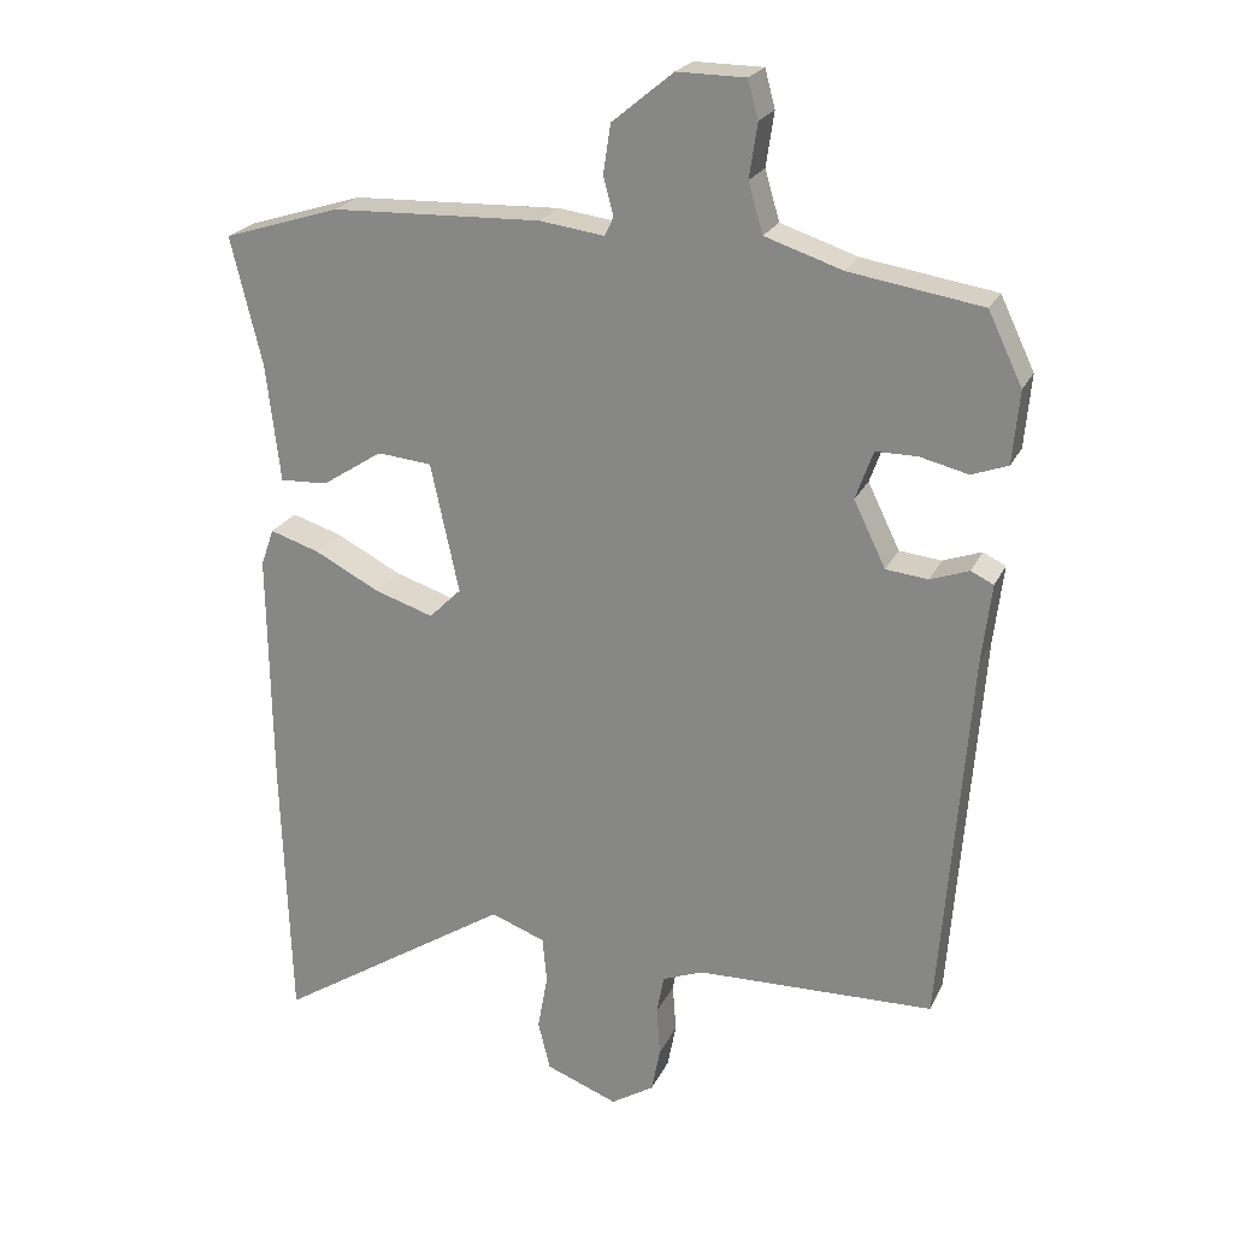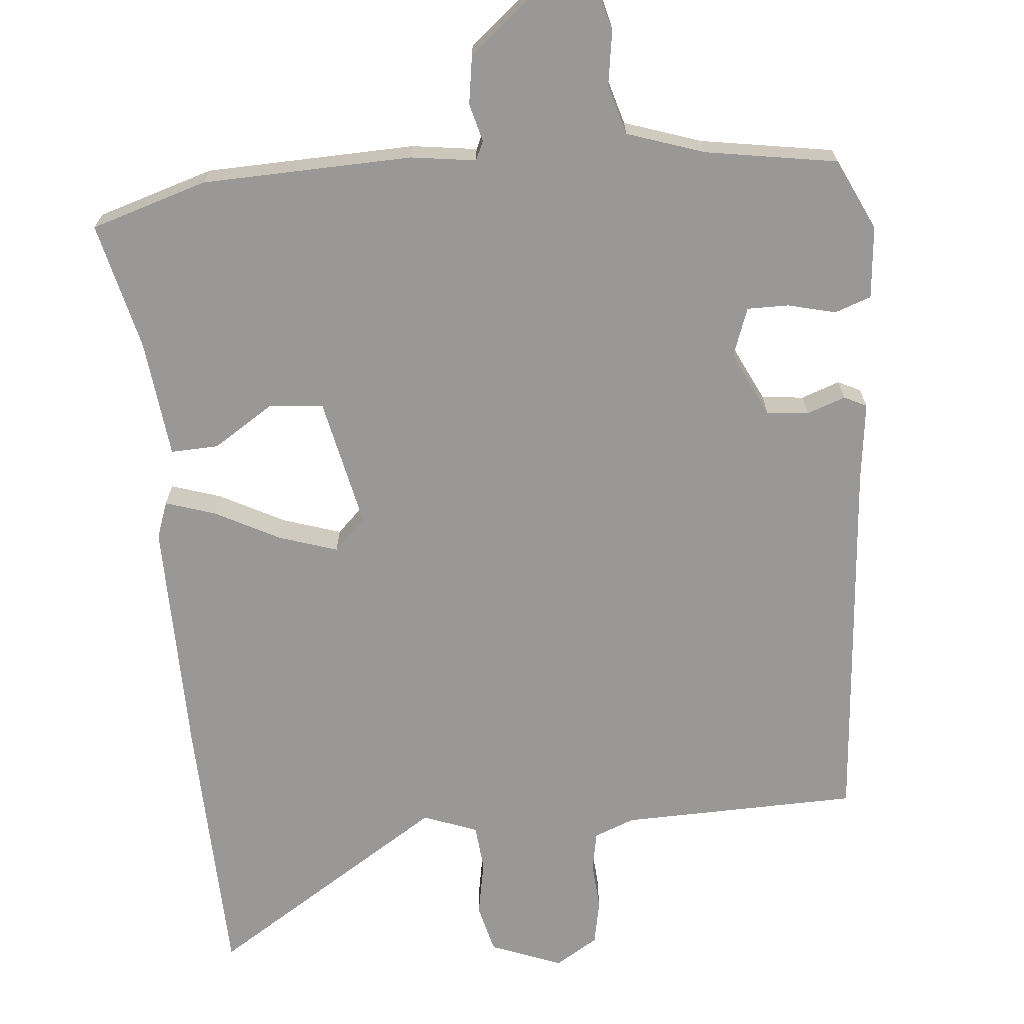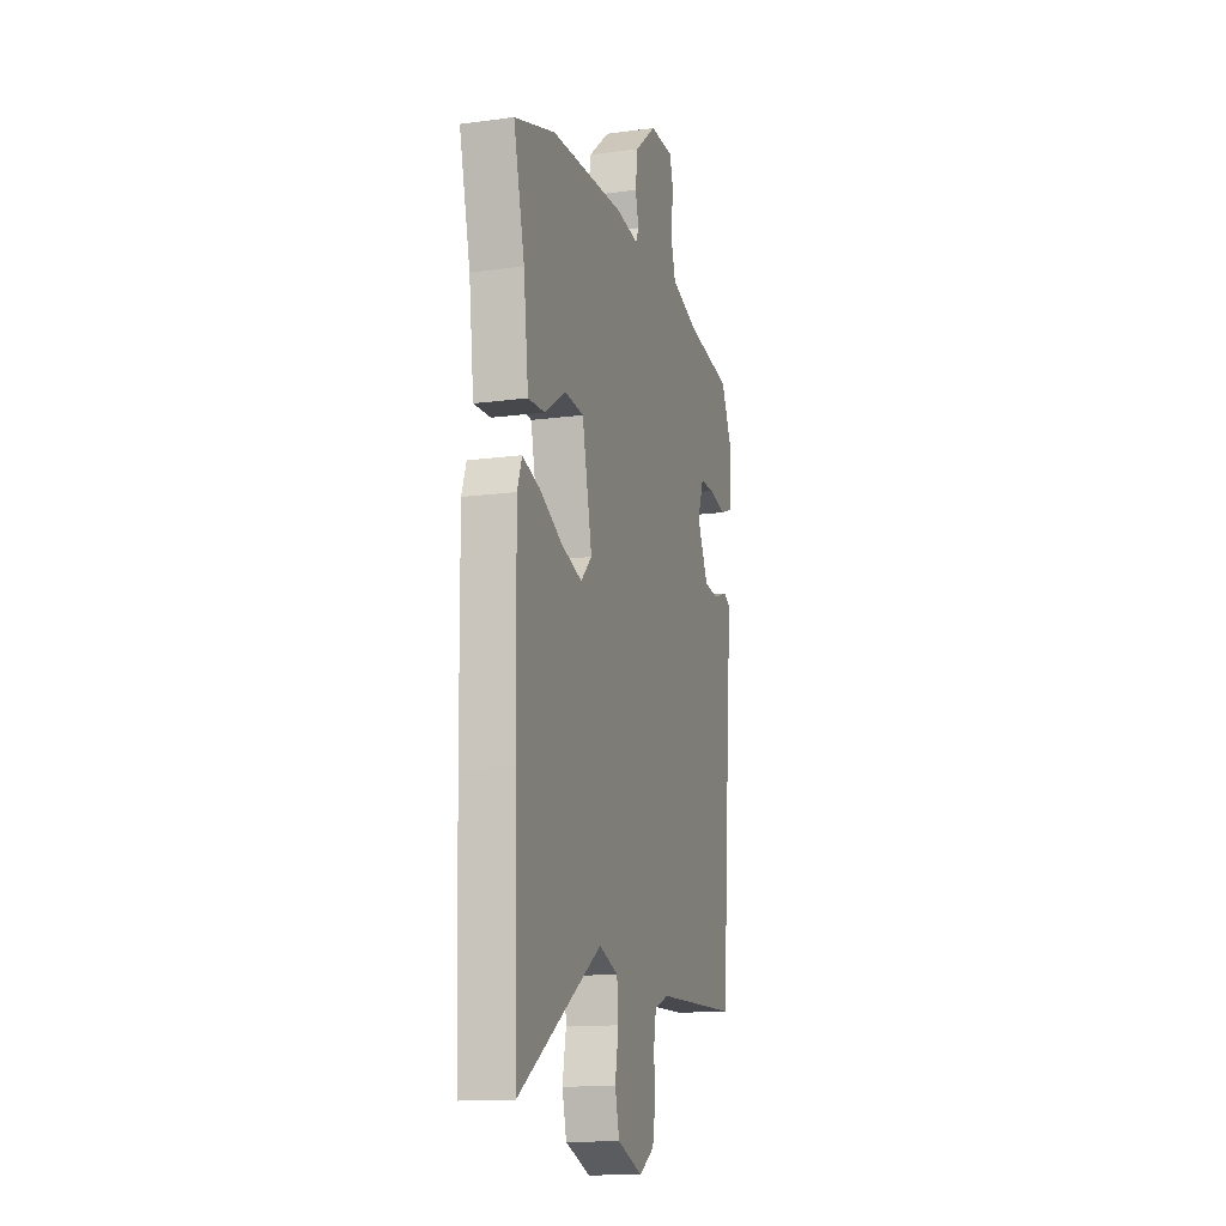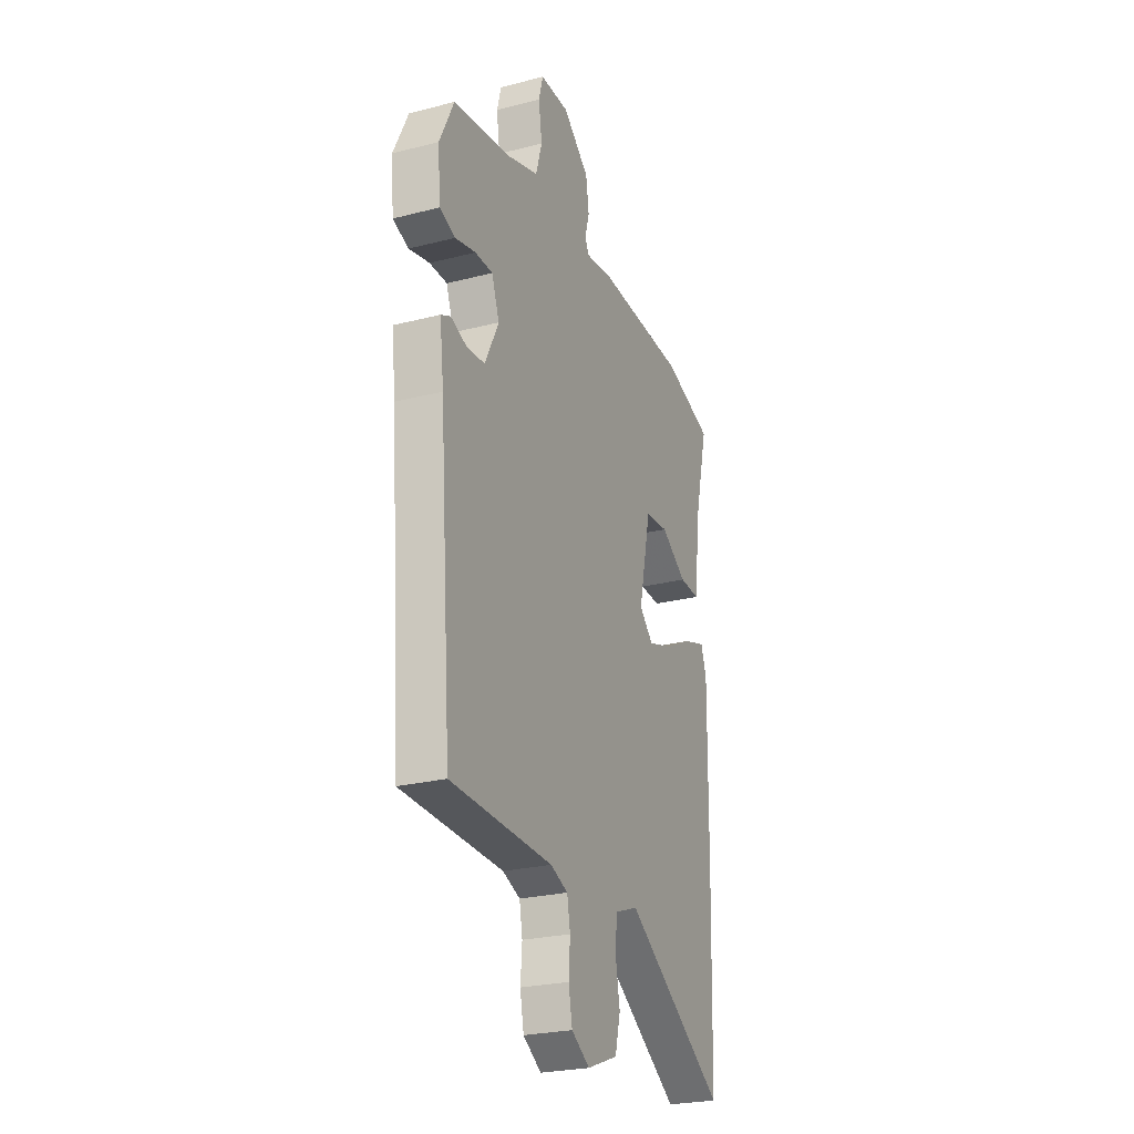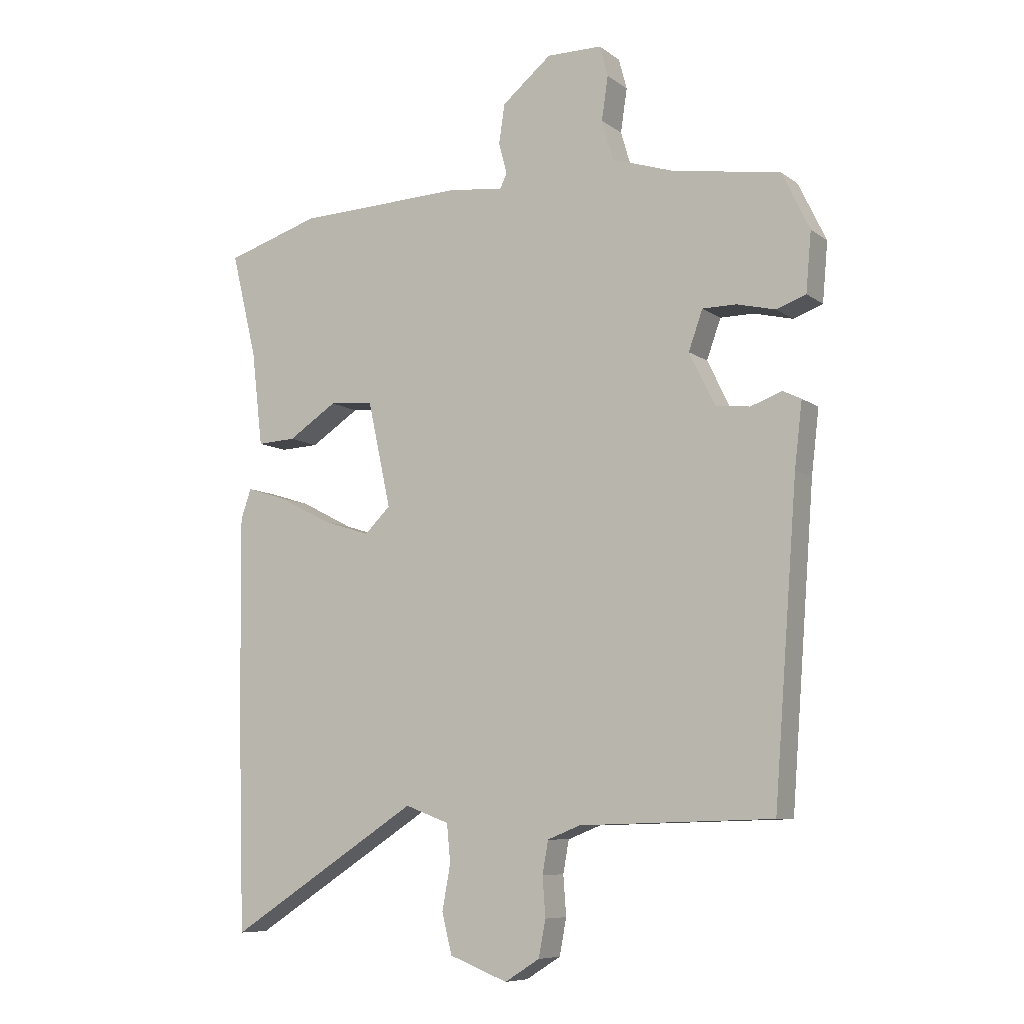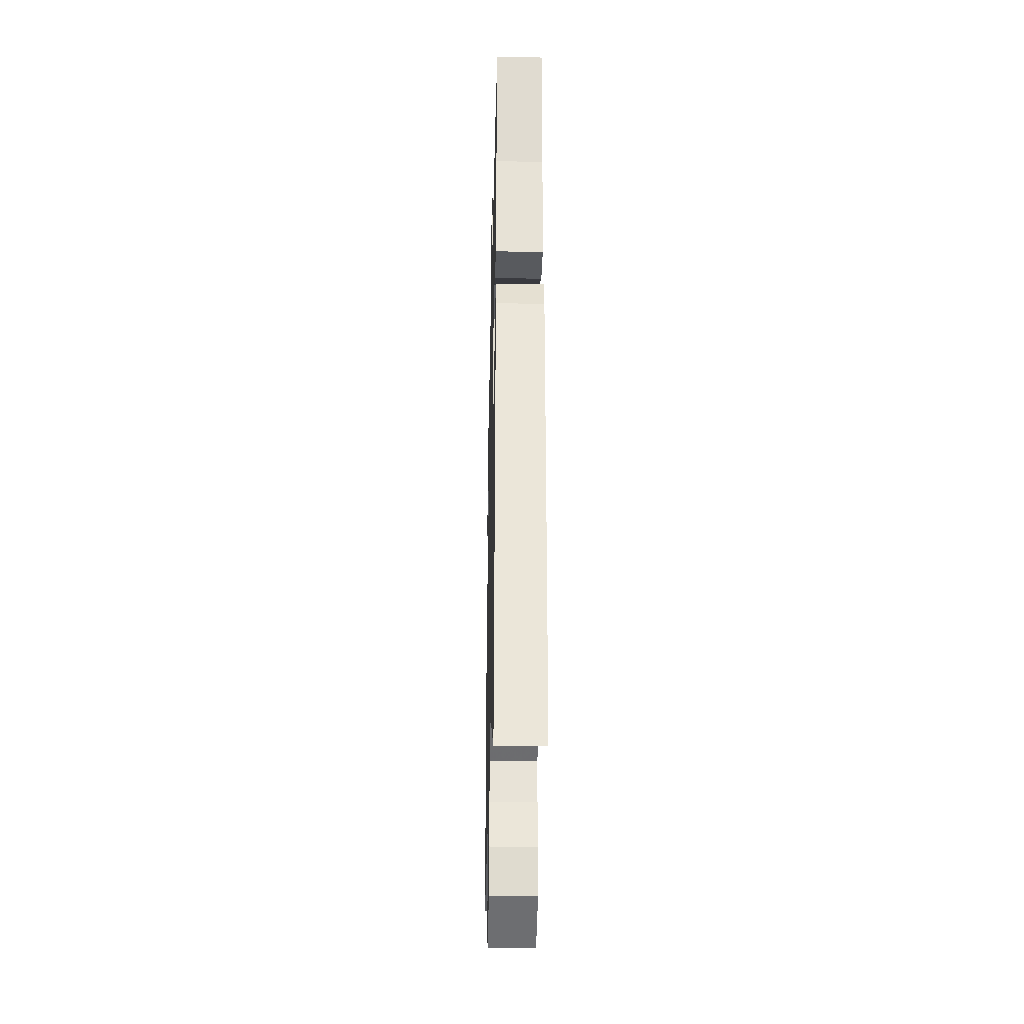
<metadata>
{"format":"obj","ext":"obj","renderer":"f3d","projection":"perspective","resolution":1024,"background":"white","views":[{"elev":22.7,"azim":20.2,"up":"+Z"},{"elev":-68.7,"azim":5.0,"up":"+Y"},{"elev":-14.1,"azim":-73.5,"up":"+Z"},{"elev":-25.4,"azim":112.4,"up":"+Z"},{"elev":-8.3,"azim":29.0,"up":"+Z"},{"elev":-33.3,"azim":-91.3,"up":"+Z"}]}
</metadata>
<code>
v 0.501 0.07 0.492
v 0.548 0.07 0.394
v 0.539 0.07 0.294
v 0.489 0.07 0.276
v 0.423 0.07 0.292
v 0.366 0.07 0.292
v 0.342 0.07 0.225
v 0.386 0.07 0.135
v 0.444 0.07 0.129
v 0.497 0.07 0.148
v 0.528 0.07 0.133
v 0.515 0.07 0.024
v 0.475 0.07 -0.497
v 0.147 0.07 -0.506
v 0.091 0.07 -0.528
v 0.081 0.07 -0.583
v 0.086 0.07 -0.65
v 0.074 0.07 -0.712
v 0.015 0.07 -0.749
v -0.084 0.07 -0.711
v -0.101 0.07 -0.643
v -0.087 0.07 -0.566
v -0.093 0.07 -0.502
v -0.168 0.07 -0.474
v -0.494 0.07 -0.684
v -0.506 0.07 -0.307
v -0.51 0.07 0.021
v -0.492 0.07 0.072
v -0.423 0.07 0.05
v -0.334 0.07 0.004
v -0.253 0.07 -0.022
v -0.209 0.07 0.021
v -0.248 0.07 0.2
v -0.323 0.07 0.207
v -0.406 0.07 0.153
v -0.472 0.07 0.15
v -0.491 0.07 0.312
v -0.534 0.07 0.489
v -0.374 0.07 0.539
v -0.085 0.07 0.549
v 0.004 0.07 0.537
v 0.016 0.07 0.563
v 0.002 0.07 0.615
v 0.012 0.07 0.682
v 0.096 0.07 0.751
v 0.19 0.07 0.75
v 0.204 0.07 0.698
v 0.193 0.07 0.624
v 0.213 0.07 0.556
v 0.319 0.07 0.521
v 0.501 0 0.492
v 0.548 0 0.394
v 0.539 0 0.294
v 0.489 0 0.276
v 0.423 0 0.292
v 0.366 0 0.292
v 0.342 0 0.225
v 0.386 0 0.135
v 0.444 0 0.129
v 0.497 0 0.148
v 0.528 0 0.133
v 0.515 0 0.024
v 0.475 0 -0.497
v 0.147 0 -0.506
v 0.091 0 -0.528
v 0.081 0 -0.583
v 0.086 0 -0.65
v 0.074 0 -0.712
v 0.015 0 -0.749
v -0.084 0 -0.711
v -0.101 0 -0.643
v -0.087 0 -0.566
v -0.093 0 -0.502
v -0.168 0 -0.474
v -0.494 0 -0.684
v -0.506 0 -0.307
v -0.51 0 0.021
v -0.492 0 0.072
v -0.423 0 0.05
v -0.334 0 0.004
v -0.253 0 -0.022
v -0.209 0 0.021
v -0.248 0 0.2
v -0.323 0 0.207
v -0.406 0 0.153
v -0.472 0 0.15
v -0.491 0 0.312
v -0.534 0 0.489
v -0.374 0 0.539
v -0.085 0 0.549
v 0.004 0 0.537
v 0.016 0 0.563
v 0.002 0 0.615
v 0.012 0 0.682
v 0.096 0 0.751
v 0.19 0 0.75
v 0.204 0 0.698
v 0.193 0 0.624
v 0.213 0 0.556
v 0.319 0 0.521
f 45 46 47 48
f 45 48 49
f 42 43 44 45
f 42 45 49
f 41 42 49 50
f 37 38 39 40
f 37 40 41
f 34 35 36 37
f 33 34 37 41
f 32 33 41 50
f 27 28 29 30
f 27 30 31
f 24 25 26 27
f 23 24 27 31
f 19 20 21 22
f 19 22 23
f 16 17 18 19
f 15 16 19 23
f 14 15 23 31
f 12 13 14 31
f 9 10 11 12
f 8 9 12 31
f 2 3 4 5
f 2 5 6
f 1 2 6
f 50 1 6
f 32 50 6 7
f 7 8 31 32
f 98 97 96 95
f 99 98 95
f 95 94 93 92
f 99 95 92
f 100 99 92 91
f 90 89 88 87
f 91 90 87
f 87 86 85 84
f 91 87 84 83
f 100 91 83 82
f 80 79 78 77
f 81 80 77
f 77 76 75 74
f 81 77 74 73
f 72 71 70 69
f 73 72 69
f 69 68 67 66
f 73 69 66 65
f 81 73 65 64
f 81 64 63 62
f 62 61 60 59
f 81 62 59 58
f 55 54 53 52
f 56 55 52
f 56 52 51
f 56 51 100
f 57 56 100 82
f 82 81 58 57
f 1 51 52 2
f 2 52 53 3
f 3 53 54 4
f 4 54 55 5
f 5 55 56 6
f 6 56 57 7
f 7 57 58 8
f 8 58 59 9
f 9 59 60 10
f 10 60 61 11
f 11 61 62 12
f 12 62 63 13
f 13 63 64 14
f 14 64 65 15
f 15 65 66 16
f 16 66 67 17
f 17 67 68 18
f 18 68 69 19
f 19 69 70 20
f 20 70 71 21
f 21 71 72 22
f 22 72 73 23
f 23 73 74 24
f 24 74 75 25
f 25 75 76 26
f 26 76 77 27
f 27 77 78 28
f 28 78 79 29
f 29 79 80 30
f 30 80 81 31
f 31 81 82 32
f 32 82 83 33
f 33 83 84 34
f 34 84 85 35
f 35 85 86 36
f 36 86 87 37
f 37 87 88 38
f 38 88 89 39
f 39 89 90 40
f 40 90 91 41
f 41 91 92 42
f 42 92 93 43
f 43 93 94 44
f 44 94 95 45
f 45 95 96 46
f 46 96 97 47
f 47 97 98 48
f 48 98 99 49
f 49 99 100 50
f 50 100 51 1

</code>
